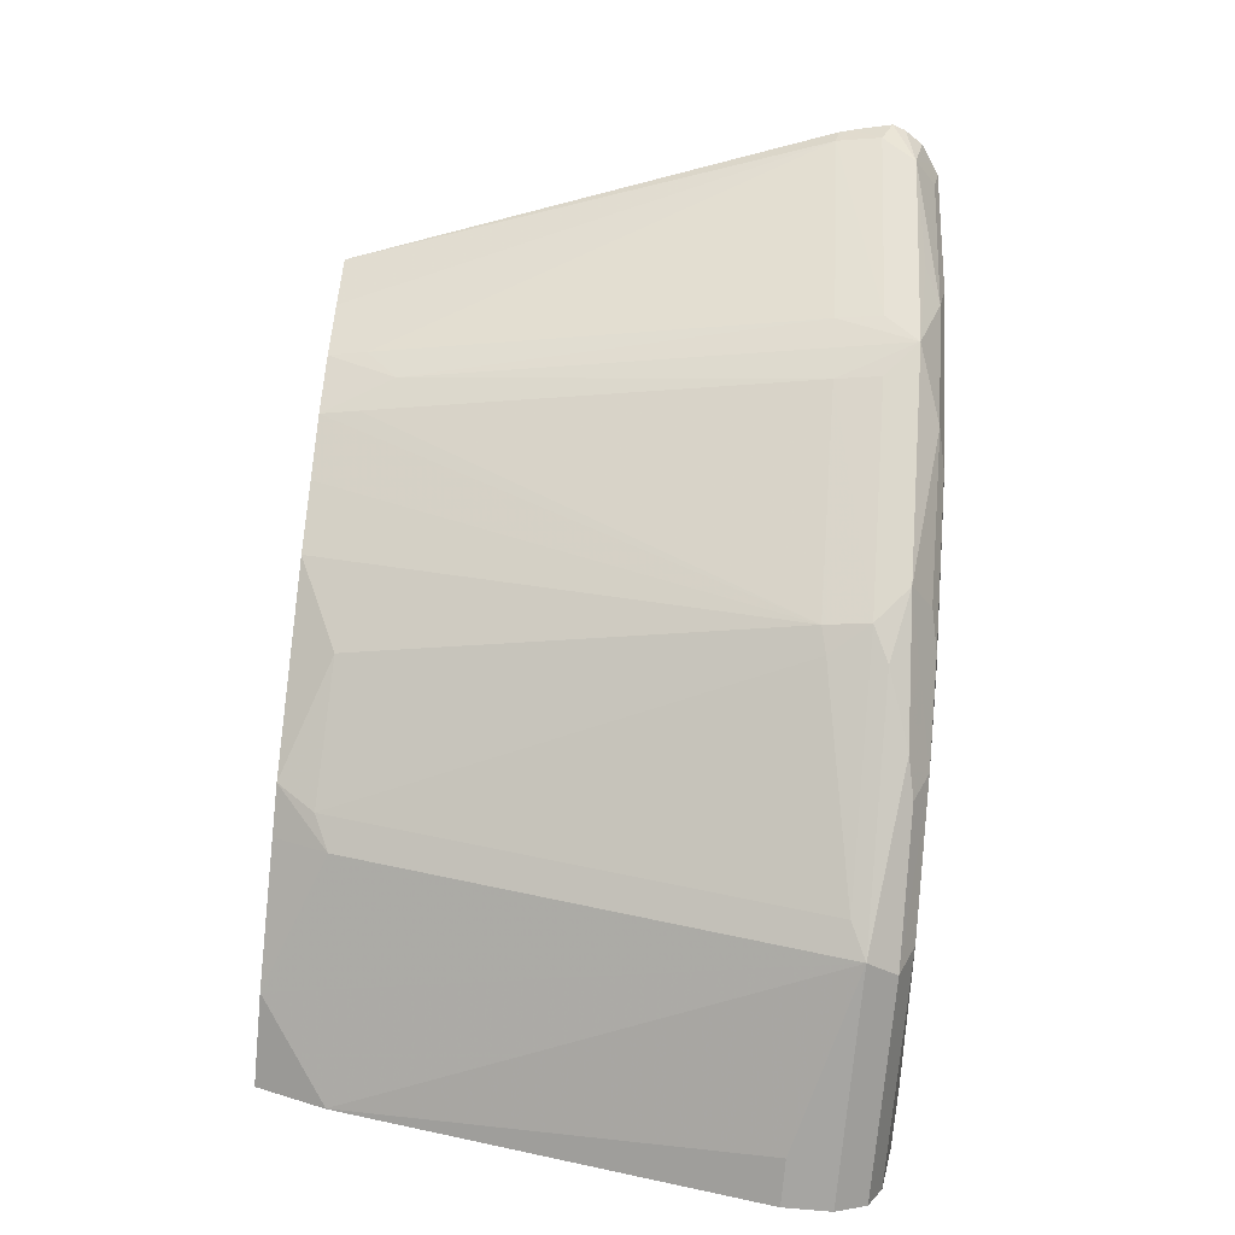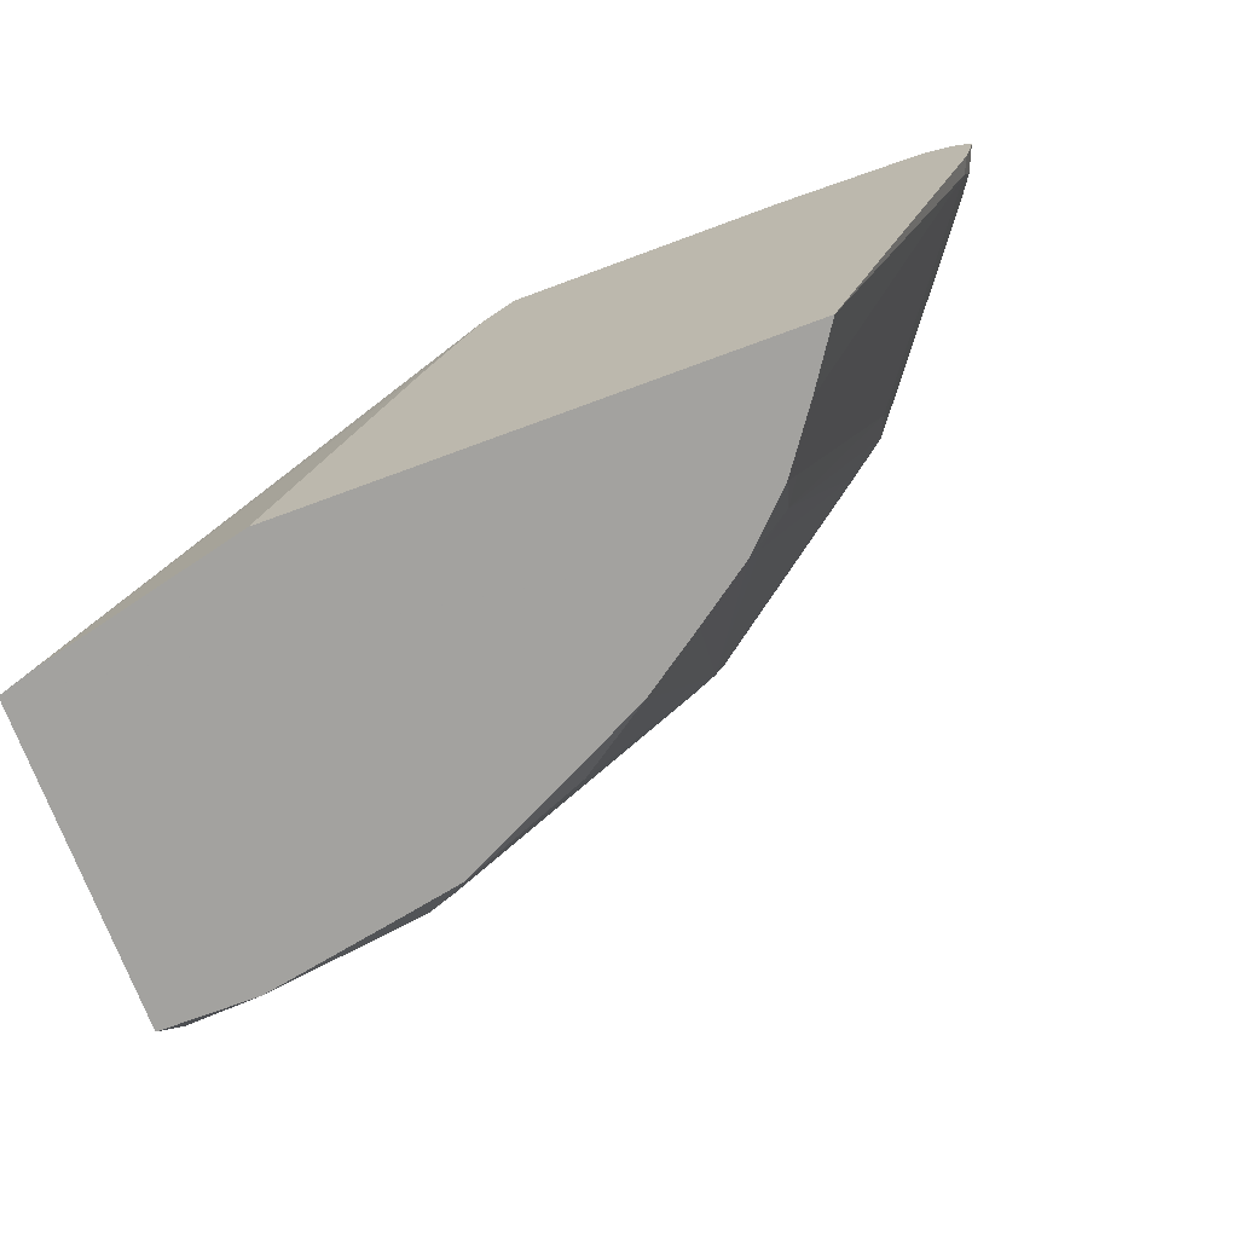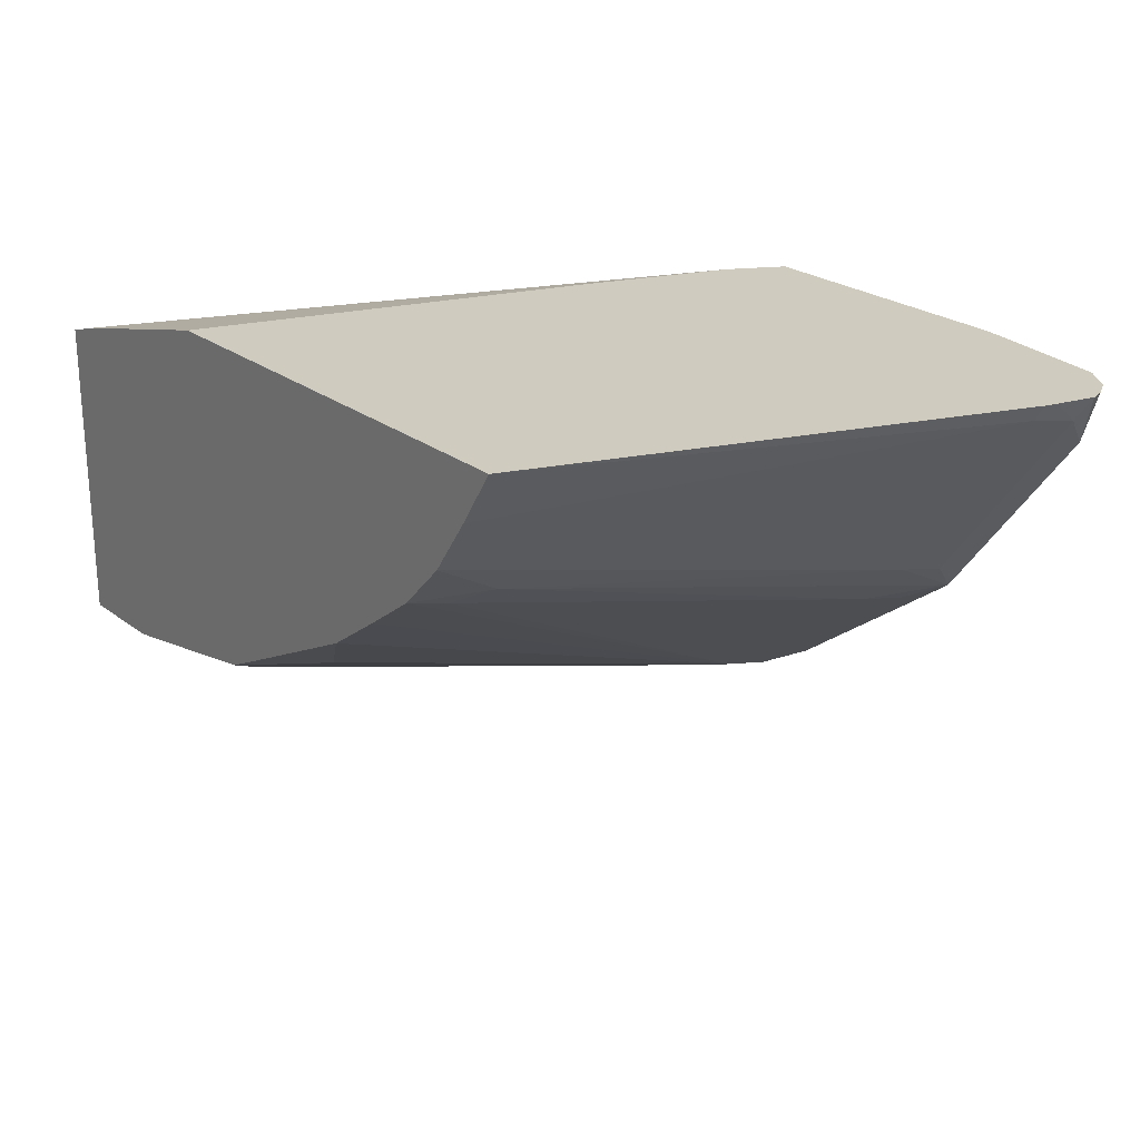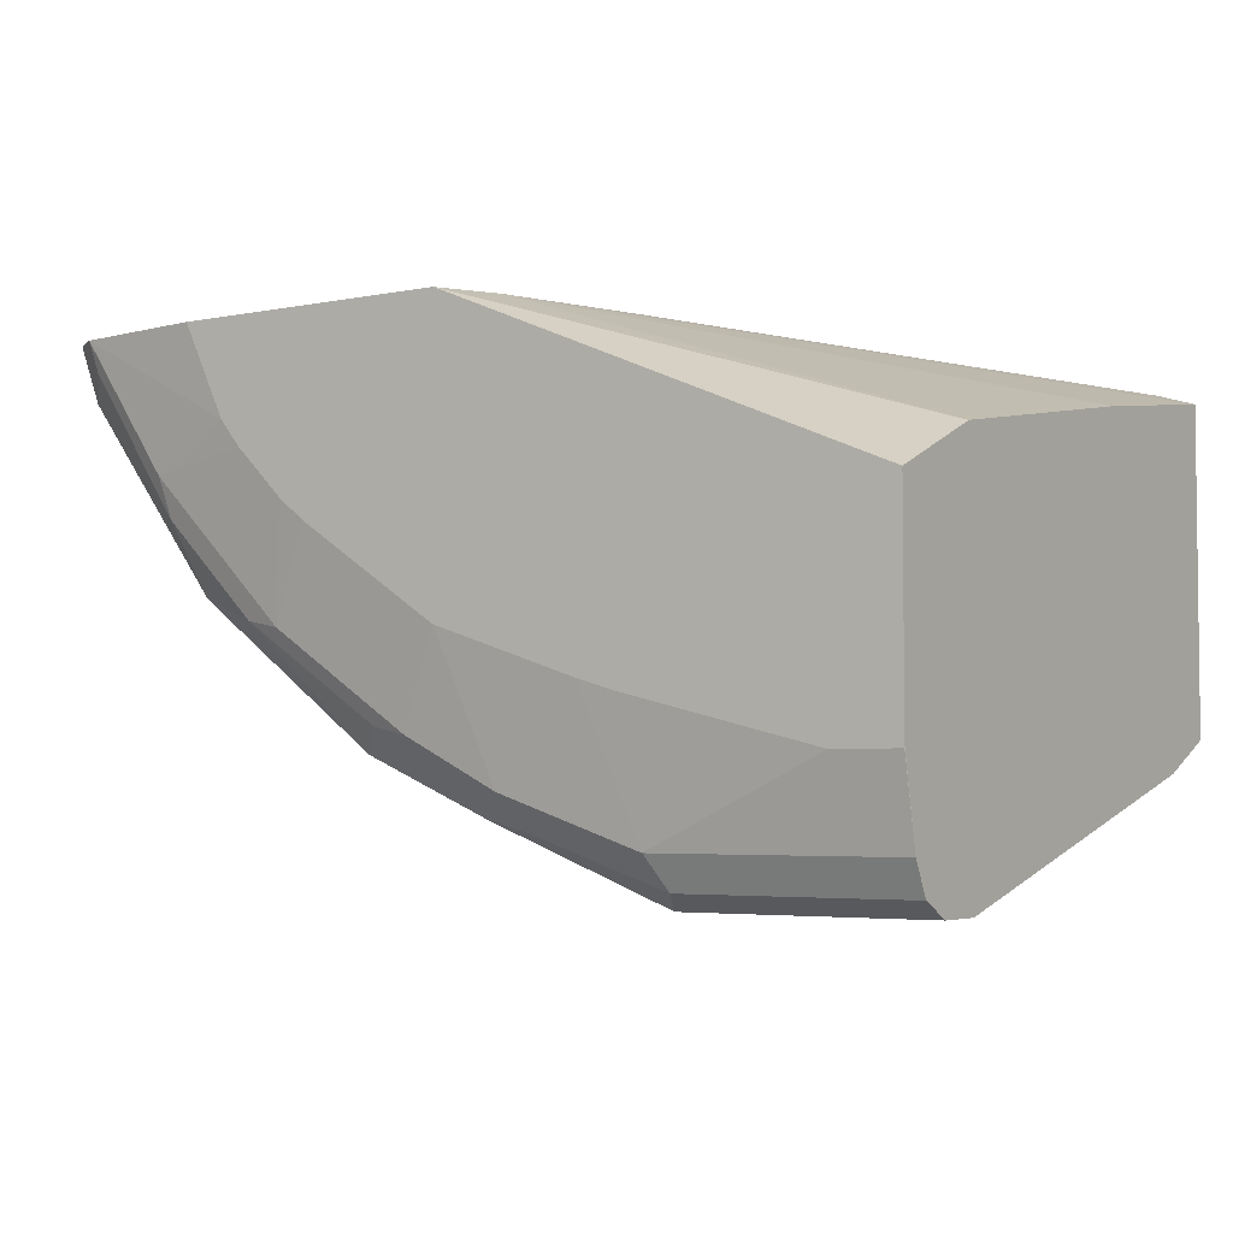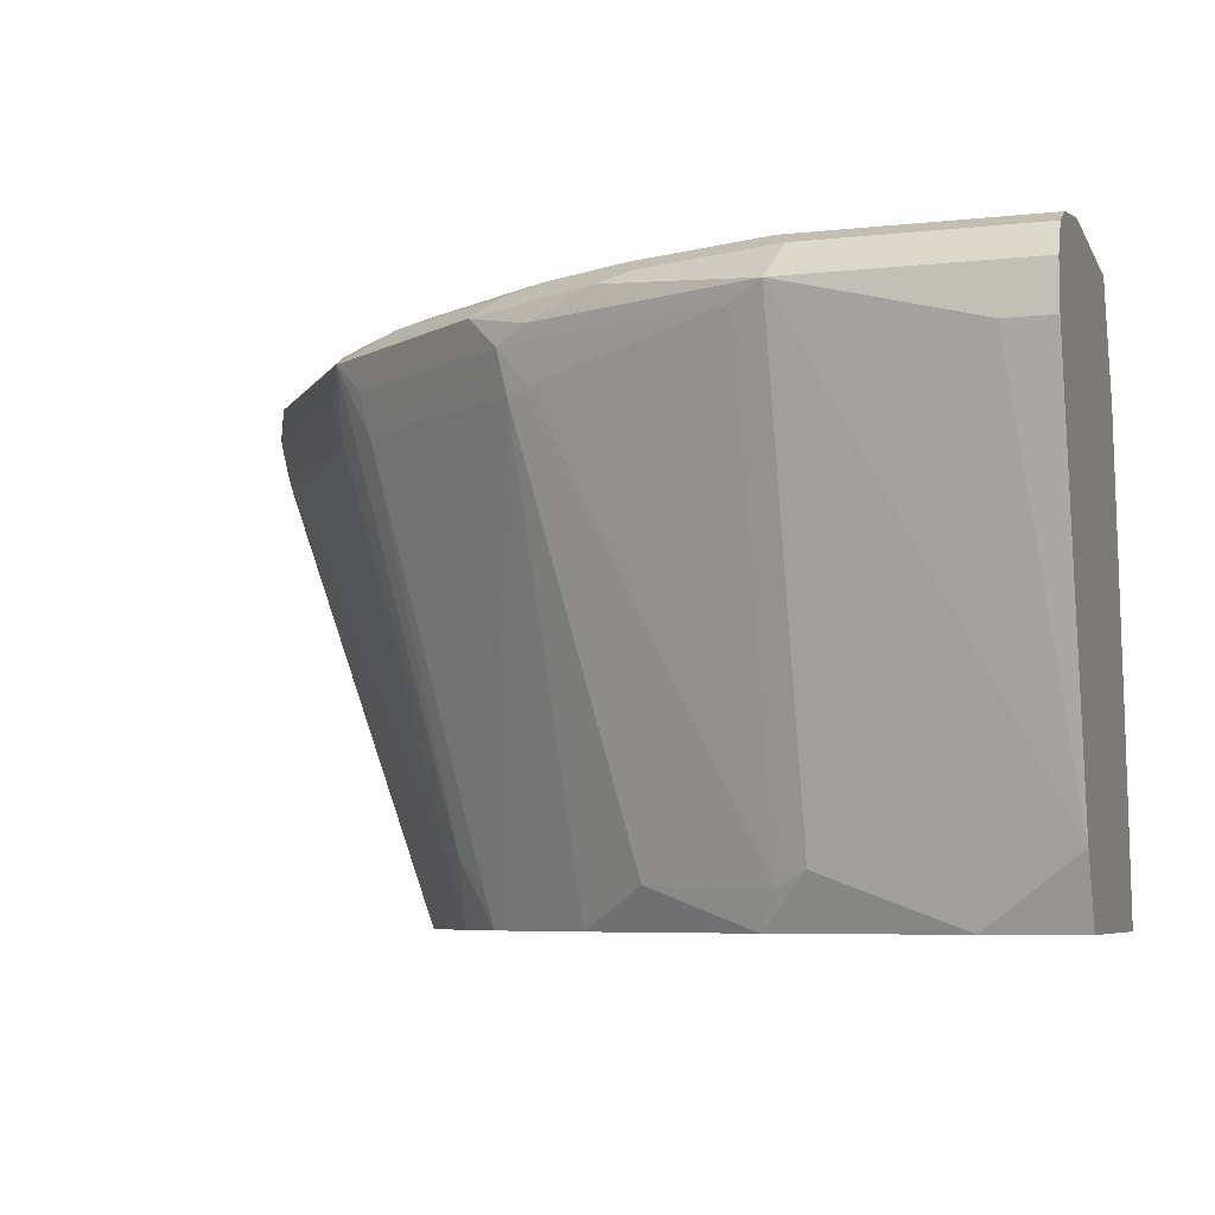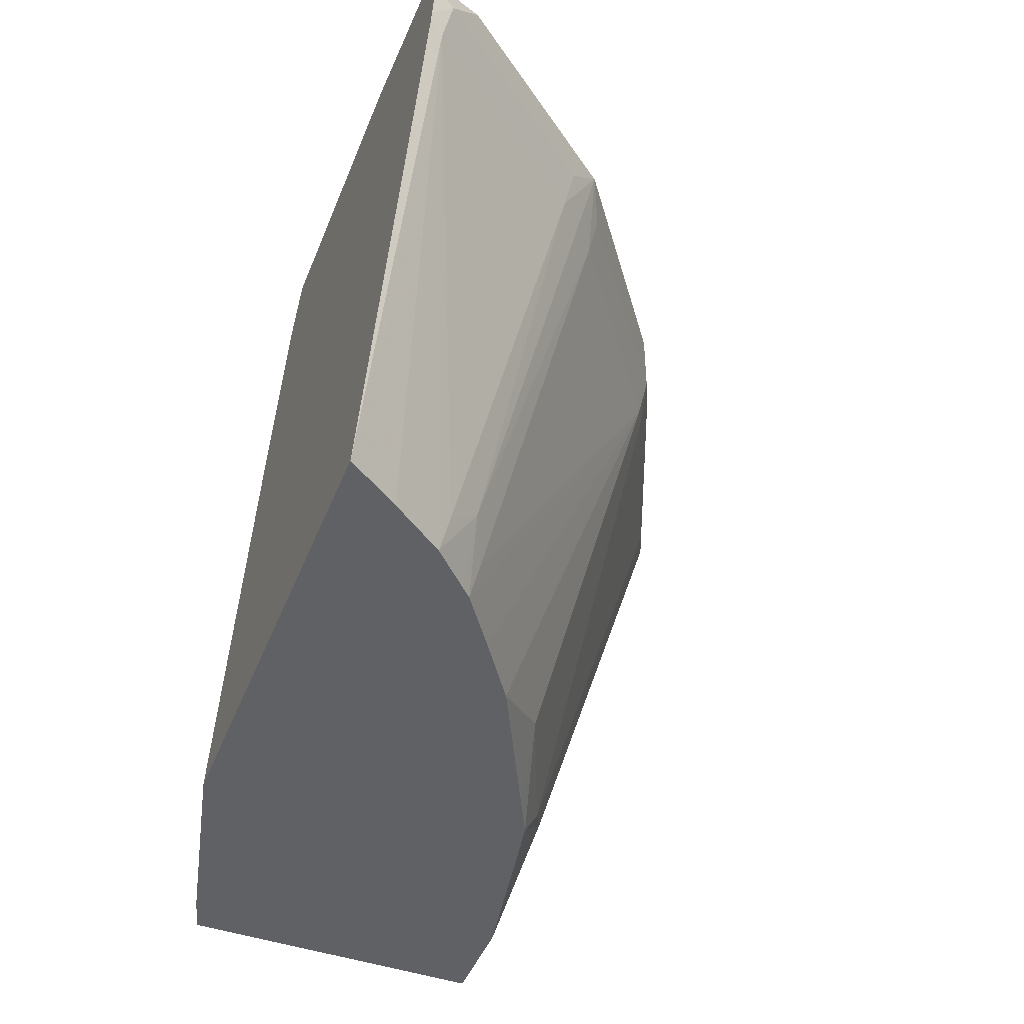
<metadata>
{"format":"obj","ext":"obj","renderer":"f3d","projection":"perspective","resolution":1024,"background":"white","views":[{"elev":-73.8,"azim":84.7,"up":"+Z"},{"elev":-72.5,"azim":20.3,"up":"+Y"},{"elev":23.7,"azim":51.5,"up":"+Z"},{"elev":-4.0,"azim":-146.2,"up":"+Z"},{"elev":-6.8,"azim":-162.7,"up":"+Y"},{"elev":-46.5,"azim":68.7,"up":"+Y"}]}
</metadata>
<code>
v -0.0002712 -0.1007 -0.3674
v -0.0002712 0.03216 -0.3856
v -0.0002712 -0.1007 -0.5784
v 0.02478 -0.1007 -0.3597
v 0.2734 0.2639 -0.3272
v -0.0002712 0.2249 -0.4178
v -0.0002712 -0.05344 -0.5998
v 2.632e-05 -0.05355 -0.5998
v 0.06429 -0.1007 -0.5784
v 0.1612 -0.1007 -0.3272
v 0.2413 0.1675 -0.3272
v 0.2934 0.3002 -0.3272
v -0.0002712 0.3002 -0.4499
v -0.0002712 0.2249 -0.6748
v 0.03216 0.2249 -0.6748
v 0.1607 0.2571 -0.6748
v 0.1607 -0.06427 -0.5784
v 0.1607 -0.1007 -0.5602
v 0.4852 -0.1007 -0.3272
v 0.4822 0.3002 -0.3272
v -0.0002712 0.3002 -0.5871
v -0.0002712 0.2571 -0.6748
v 0.1821 0.2464 -0.6641
v -0.0002712 0.2576 -0.6745
v 0.15 0.2785 -0.6641
v 0.2732 0.2731 -0.6266
v 0.3213 0.2571 -0.6105
v 0.1821 -0.07494 -0.5677
v 0.1942 -0.1007 -0.5536
v 0.4605 -0.1007 -0.3642
v 0.5945 0.2169 -0.3374
v 0.5995 0.2194 -0.3272
v 0.5772 0.288 -0.3272
v 0.4532 0.3002 -0.3889
v -0.0002117 0.3002 -0.5891
v -0.0002712 0.2999 -0.5891
v 0.3427 0.2464 -0.5998
v 0.3213 0.2209 -0.6025
v -0.0002712 0.2785 -0.6641
v 0.1607 0.2892 -0.6427
v 0.2571 0.2892 -0.6105
v 0.2464 0.2785 -0.6319
v 0.3641 0.2678 -0.5891
v 0.3374 0.2169 -0.5945
v 0.2571 -0.06827 -0.5382
v 0.2732 -0.07227 -0.5302
v 0.225 -0.1007 -0.5383
v 0.4338 -0.1007 -0.4017
v 0.5998 0.2464 -0.3428
v 0.6017 0.2278 -0.3272
v 0.4391 -0.07494 -0.407
v 0.498 0.2169 -0.4659
v 0.5034 0.2464 -0.4713
v 0.5842 0.2834 -0.3272
v 0.5731 0.2838 -0.3481
v 0.5141 0.2892 -0.4178
v 0.4388 0.3002 -0.4067
v -0.0002712 0.2892 -0.6427
v 0.04257 0.3002 -0.5891
v 0.4927 0.2678 -0.4927
v 0.4712 0.2464 -0.5034
v 0.4659 0.2169 -0.4981
v 0.1711 0.3002 -0.557
v 0.1962 0.3002 -0.5496
v 0.2925 0.3002 -0.5174
v 0.3213 0.2892 -0.5784
v 0.3481 0.2838 -0.573
v 0.4445 0.2838 -0.5088
v 0.3641 -0.1007 -0.4606
v 0.3228 -0.1007 -0.4893
v 0.407 -0.07494 -0.4392
v 0.4016 -0.1007 -0.4338
v 0.3147 -0.1007 -0.4934
v 0.2505 -0.1007 -0.5255
v 0.4091 -0.1007 -0.4263
v 0.4284 -0.05355 -0.4285
v 0.5891 0.2678 -0.3642
v 0.6076 0.2541 -0.3272
v 0.5965 0.2752 -0.3272
v 0.5945 0.2731 -0.3374
v 0.5087 0.2838 -0.4445
v 0.4498 0.2892 -0.482
v 0.4067 0.3002 -0.4389
v 0.4766 0.2838 -0.4767
v 0.5302 0.2731 -0.4338
v 0.3889 0.3002 -0.4532
v 0.4177 0.2892 -0.5141
v 0.6047 0.2629 -0.3272
f 37 61 62
f 37 60 61
f 37 43 60
f 37 62 44
f 40 59 63
f 40 63 64
f 40 64 65
f 40 65 41
f 43 67 68
f 41 66 43
f 41 43 42
f 43 66 67
f 43 68 60
f 44 69 70
f 44 70 46
f 37 44 38
f 44 62 71
f 44 46 45
f 41 65 66
f 35 40 58
f 30 48 31
f 35 58 36
f 26 43 27
f 44 71 72
f 27 43 37
f 28 38 44
f 28 44 45
f 28 45 46
f 28 46 29
f 29 46 47
f 35 59 40
f 31 49 50
f 31 48 51
f 31 51 52
f 31 52 53
f 31 53 49
f 33 54 55
f 33 55 56
f 33 56 34
f 34 56 57
f 31 50 32
f 44 72 69
f 66 87 68
f 46 73 74
f 60 76 62
f 60 62 61
f 62 76 71
f 65 86 87
f 65 87 66
f 66 68 67
f 68 87 82
f 68 82 84
f 60 85 77
f 71 76 72
f 77 80 88
f 77 88 78
f 77 85 81
f 79 88 80
f 81 84 82
f 82 87 83
f 83 87 86
f 26 42 43
f 72 76 75
f 46 70 73
f 60 81 85
f 60 68 84
f 46 74 47
f 48 75 76
f 48 76 51
f 49 77 78
f 49 78 50
f 49 53 77
f 51 76 52
f 52 60 53
f 60 84 81
f 52 76 60
f 54 79 80
f 54 80 77
f 54 77 55
f 55 77 81
f 55 81 56
f 56 81 82
f 56 82 57
f 57 82 83
f 53 60 77
f 25 42 26
f 21 35 36
f 25 40 41
f 1 48 30
f 1 30 19
f 1 19 10
f 1 10 4
f 1 4 5
f 1 5 2
f 2 5 6
f 3 7 8
f 1 75 48
f 3 8 9
f 4 11 5
f 5 11 10
f 5 10 19
f 5 19 32
f 5 32 50
f 5 50 78
f 5 78 88
f 5 88 79
f 4 10 11
f 5 79 54
f 1 72 75
f 1 70 69
f 25 41 42
f 1 2 6
f 1 6 13
f 1 13 21
f 1 21 36
f 1 36 58
f 1 58 39
f 1 39 24
f 1 69 72
f 1 24 22
f 1 14 7
f 1 7 3
f 1 3 9
f 1 9 18
f 1 18 29
f 1 29 47
f 1 74 73
f 1 73 70
f 1 22 14
f 5 54 33
f 1 47 74
f 5 20 12
f 16 22 24
f 16 24 25
f 16 25 26
f 16 26 27
f 16 27 37
f 16 37 23
f 17 23 28
f 17 28 29
f 17 29 18
f 19 31 32
f 20 33 34
f 23 37 38
f 23 38 28
f 24 39 25
f 25 39 58
f 5 33 20
f 25 58 40
f 16 23 17
f 14 16 15
f 19 30 31
f 12 21 13
f 5 12 6
f 7 14 15
f 7 15 8
f 8 15 16
f 8 16 9
f 6 12 13
f 9 16 17
f 9 17 18
f 12 34 57
f 12 20 34
f 12 83 86
f 12 86 65
f 12 65 64
f 12 64 63
f 12 63 59
f 12 59 35
f 12 35 21
f 12 57 83
f 14 22 16

</code>
